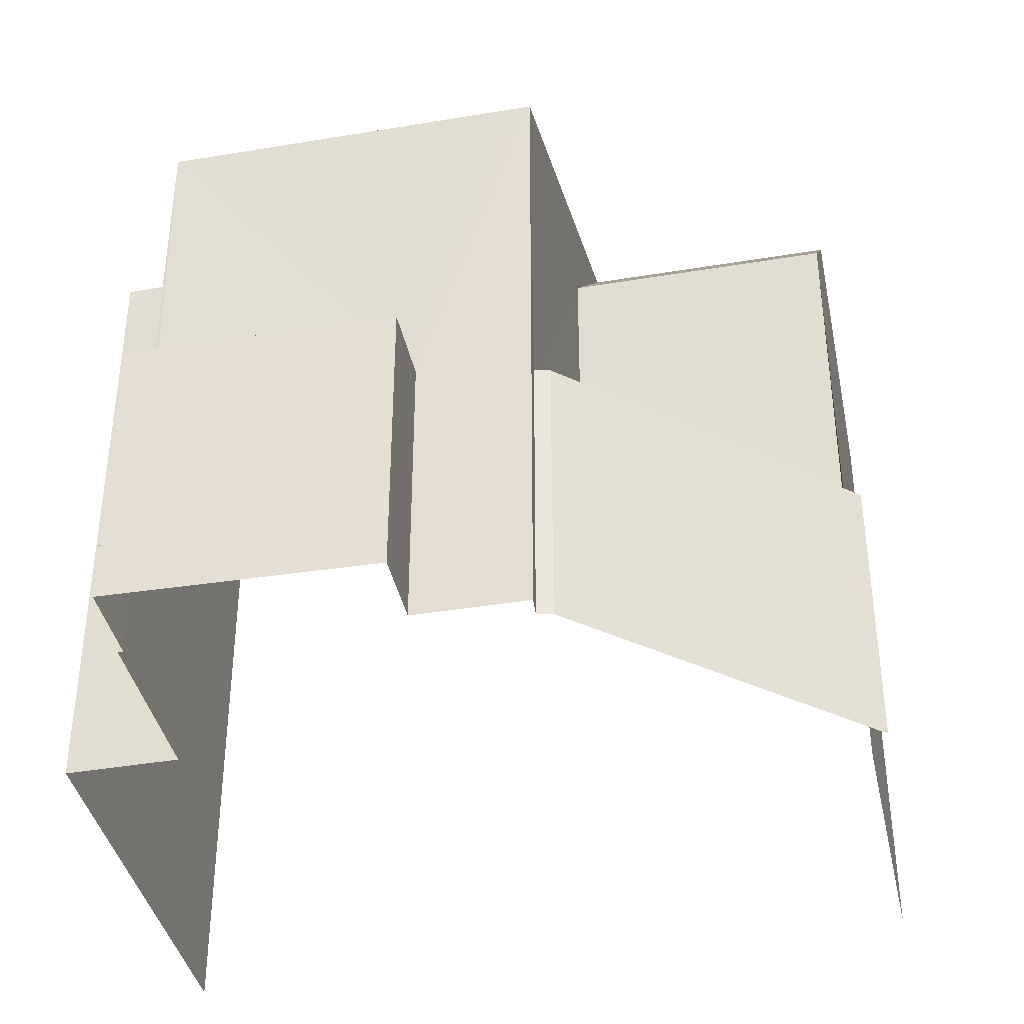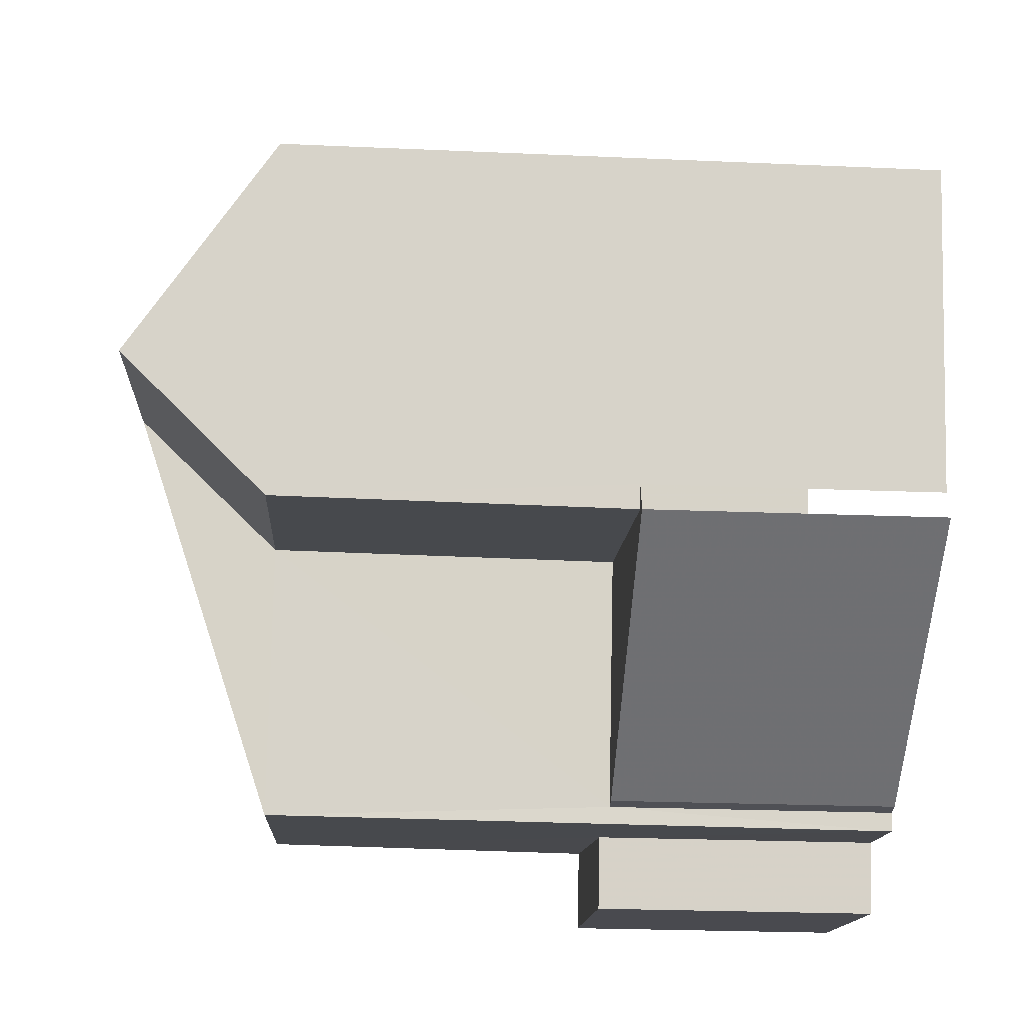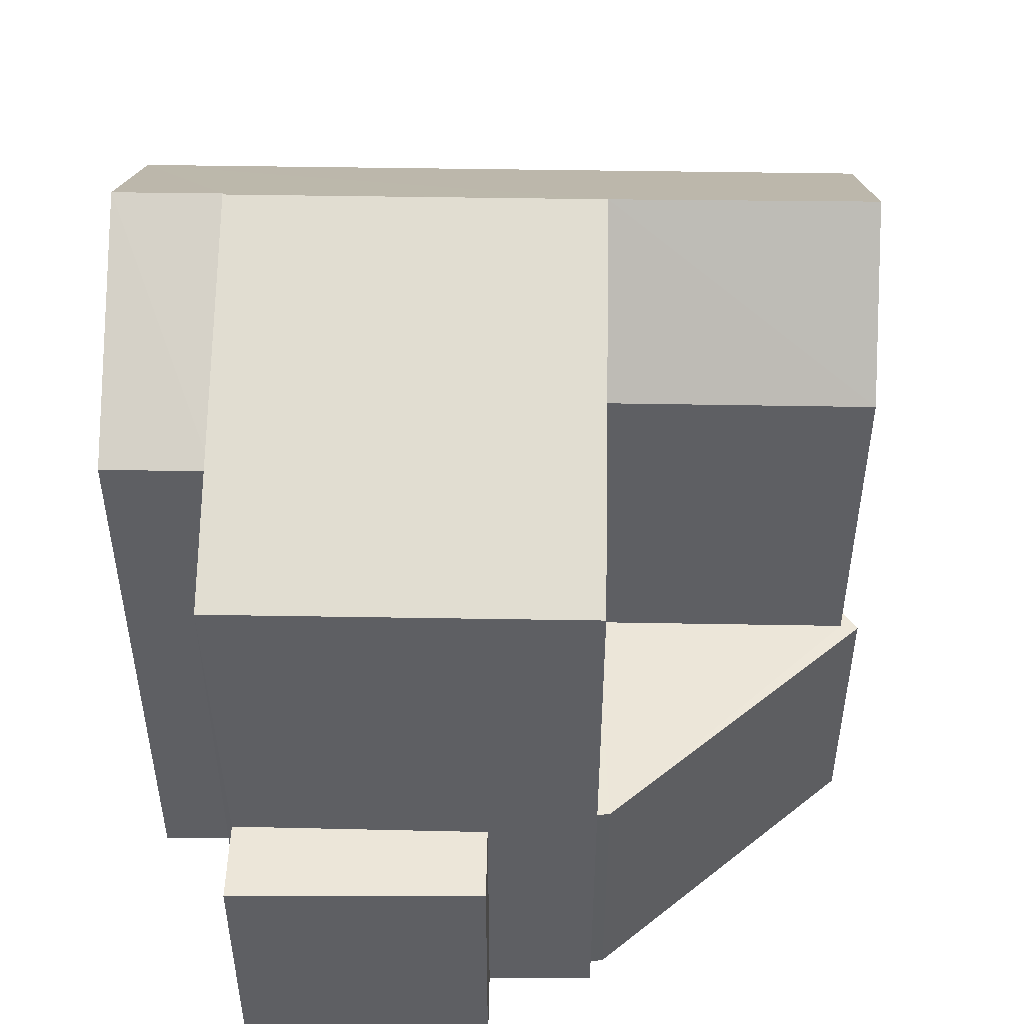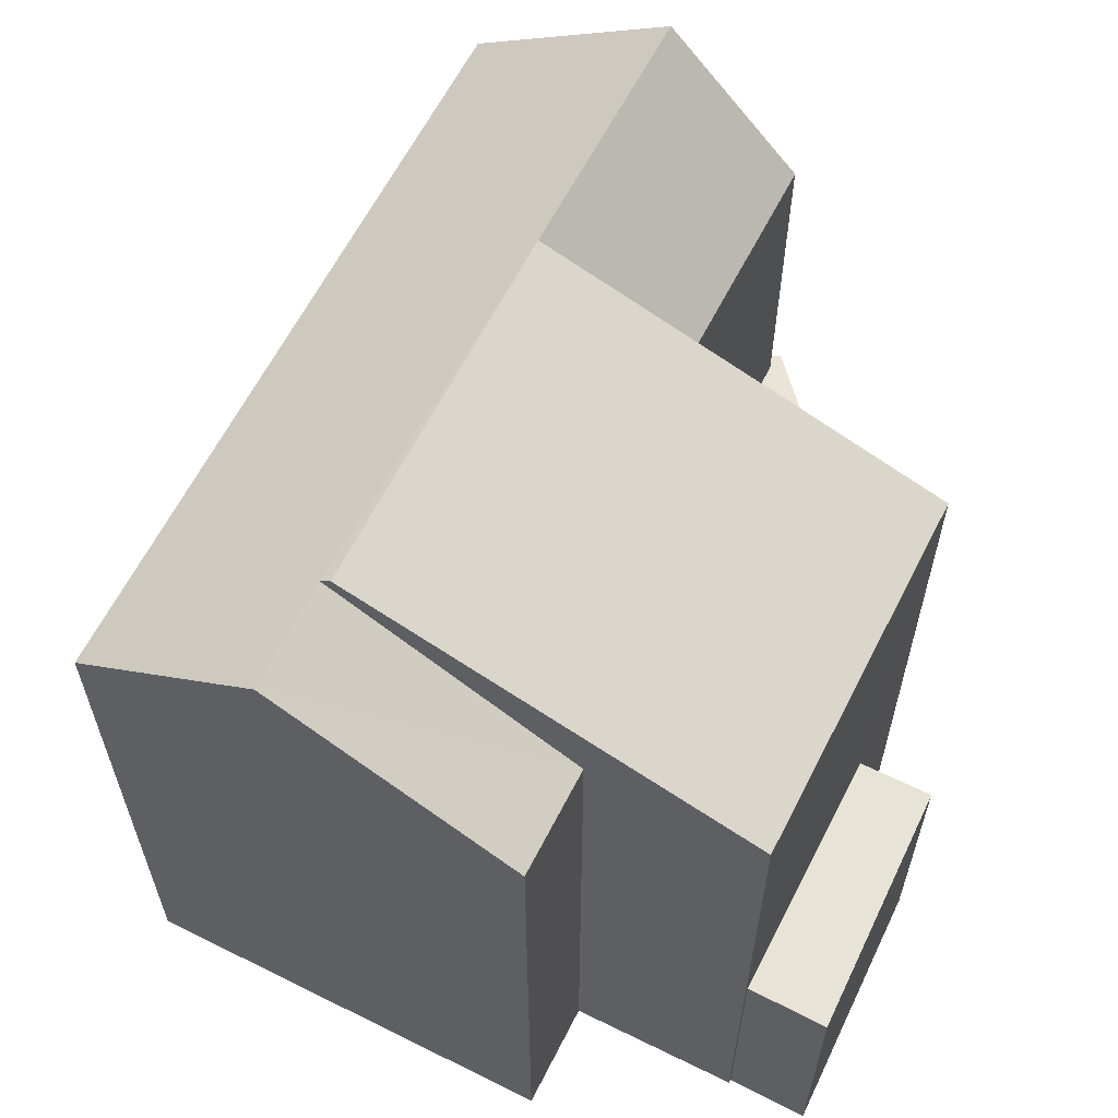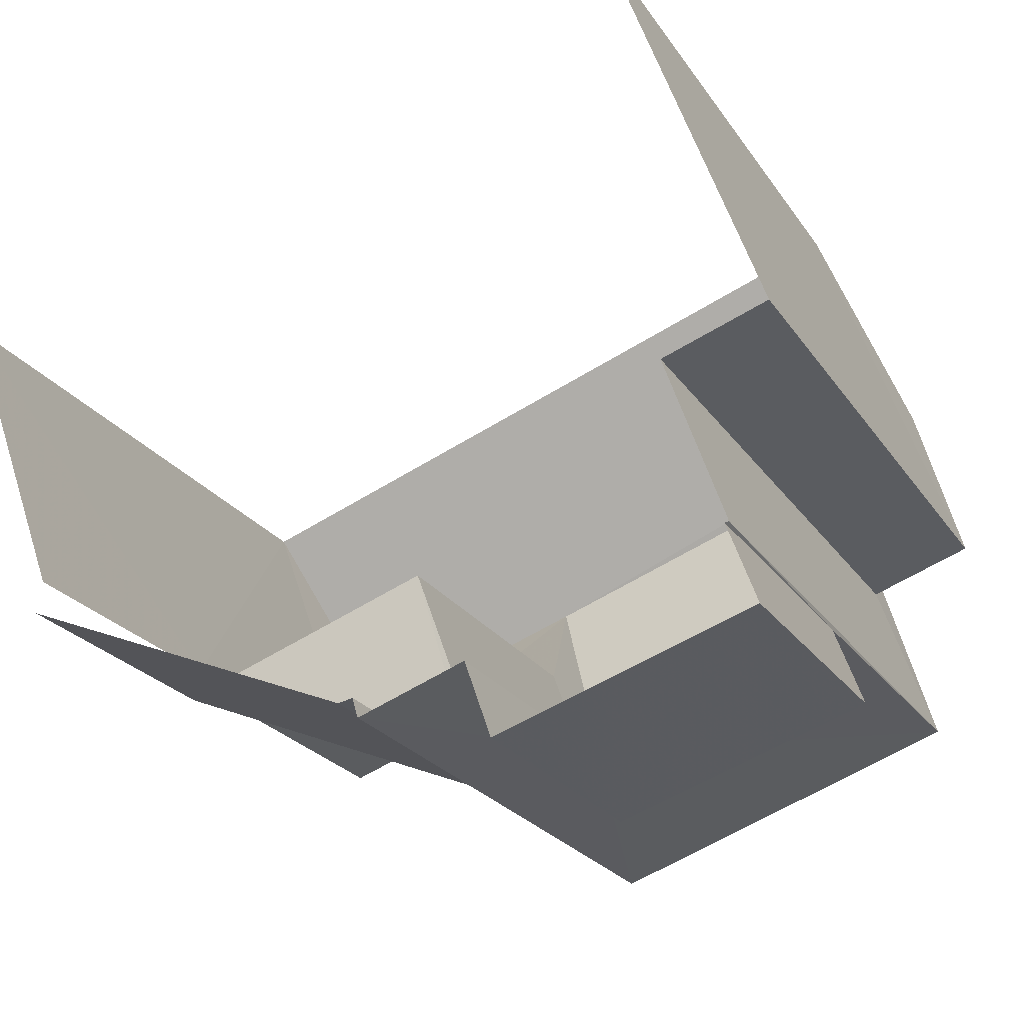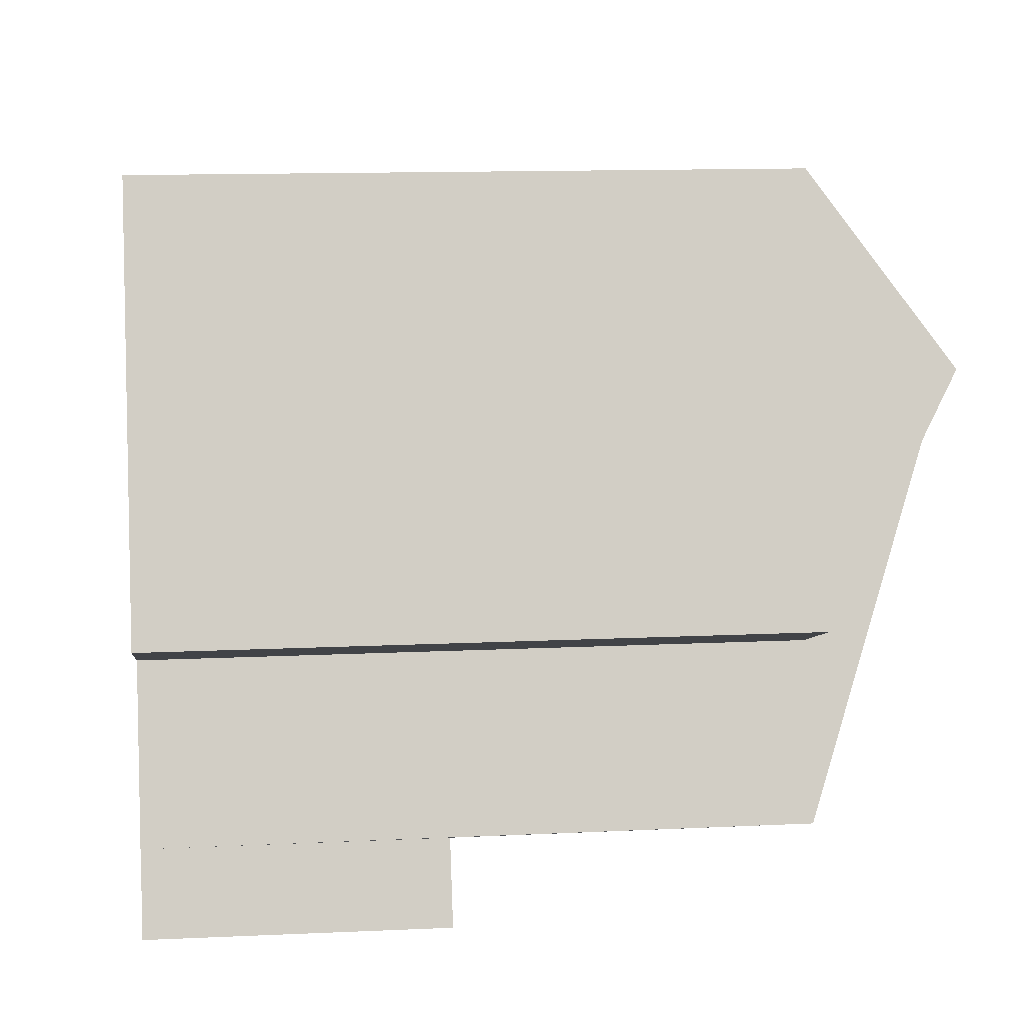
<metadata>
{"format":"obj","ext":"obj","renderer":"f3d","projection":"perspective","resolution":1024,"background":"white","views":[{"elev":-39.4,"azim":-8.1,"up":"+Z"},{"elev":-32.1,"azim":86.5,"up":"+Y"},{"elev":49.3,"azim":-18.9,"up":"+Z"},{"elev":62.2,"azim":-83.0,"up":"+Z"},{"elev":-23.0,"azim":-155.2,"up":"+Y"},{"elev":12.8,"azim":-96.3,"up":"+Y"}]}
</metadata>
<code>
v -2.245e+05 -1.277e+05 14.73
v -2.245e+05 -1.277e+05 14.73
v -2.245e+05 -1.277e+05 14.73
v -2.245e+05 -1.277e+05 14.73
v -2.245e+05 -1.277e+05 14.73
v -2.245e+05 -1.277e+05 14.73
v -2.245e+05 -1.277e+05 14.73
v -2.245e+05 -1.277e+05 14.73
v -2.245e+05 -1.277e+05 14.73
v -2.245e+05 -1.277e+05 14.73
v -2.245e+05 -1.277e+05 14.73
v -2.245e+05 -1.277e+05 14.73
v -2.245e+05 -1.277e+05 14.73
v -2.245e+05 -1.277e+05 14.73
v -2.245e+05 -1.277e+05 17.57
v -2.245e+05 -1.277e+05 17.57
v -2.245e+05 -1.277e+05 17.57
v -2.245e+05 -1.277e+05 17.57
v -2.245e+05 -1.277e+05 17.57
v -2.245e+05 -1.277e+05 17.57
v -2.245e+05 -1.277e+05 20.99
v -2.245e+05 -1.277e+05 22.31
v -2.245e+05 -1.277e+05 20.99
v -2.245e+05 -1.277e+05 22.31
v -2.245e+05 -1.277e+05 17.57
v -2.245e+05 -1.277e+05 17.57
v -2.245e+05 -1.277e+05 17.57
v -2.245e+05 -1.277e+05 17.57
v -2.245e+05 -1.277e+05 20.99
v -2.245e+05 -1.277e+05 22.38
v -2.245e+05 -1.277e+05 20.99
v -2.245e+05 -1.277e+05 22.38
v -2.245e+05 -1.277e+05 22.38
v -2.245e+05 -1.277e+05 20.99
v -2.245e+05 -1.277e+05 20.99
v -2.245e+05 -1.277e+05 20.99
v -2.245e+05 -1.277e+05 20.99
f 1 2 3
f 2 4 3
f 5 6 7
f 8 3 6
f 9 10 11
f 3 4 10
f 12 13 14
f 7 6 12
f 13 10 9
f 6 3 12
f 3 10 13
f 12 3 13
f 34 4 2
f 34 35 4
f 20 15 11
f 10 20 11
f 15 16 17
f 18 17 19
f 20 16 15
f 17 16 19
f 21 22 23
f 21 24 22
f 25 26 27
f 28 25 27
f 29 30 31
f 29 32 30
f 24 33 30
f 22 24 34
f 32 35 30
f 30 35 34
f 30 34 24
f 33 36 30
f 33 37 36
f 25 8 6
f 8 25 37
f 12 14 28
f 36 37 28
f 14 36 28
f 28 37 25
f 21 23 1
f 3 21 1
f 18 9 17
f 18 13 9
f 6 5 26
f 25 6 26
f 27 5 7
f 27 26 5
f 34 2 23
f 34 23 22
f 2 1 23
f 28 27 7
f 12 28 7
f 19 29 31
f 19 16 29
f 13 18 14
f 18 36 14
f 36 31 30
f 19 31 18
f 18 31 36
f 17 9 11
f 15 17 11
f 3 8 21
f 24 21 33
f 33 21 37
f 21 8 37
f 10 4 20
f 29 16 20
f 29 35 32
f 20 4 35
f 29 20 35

</code>
